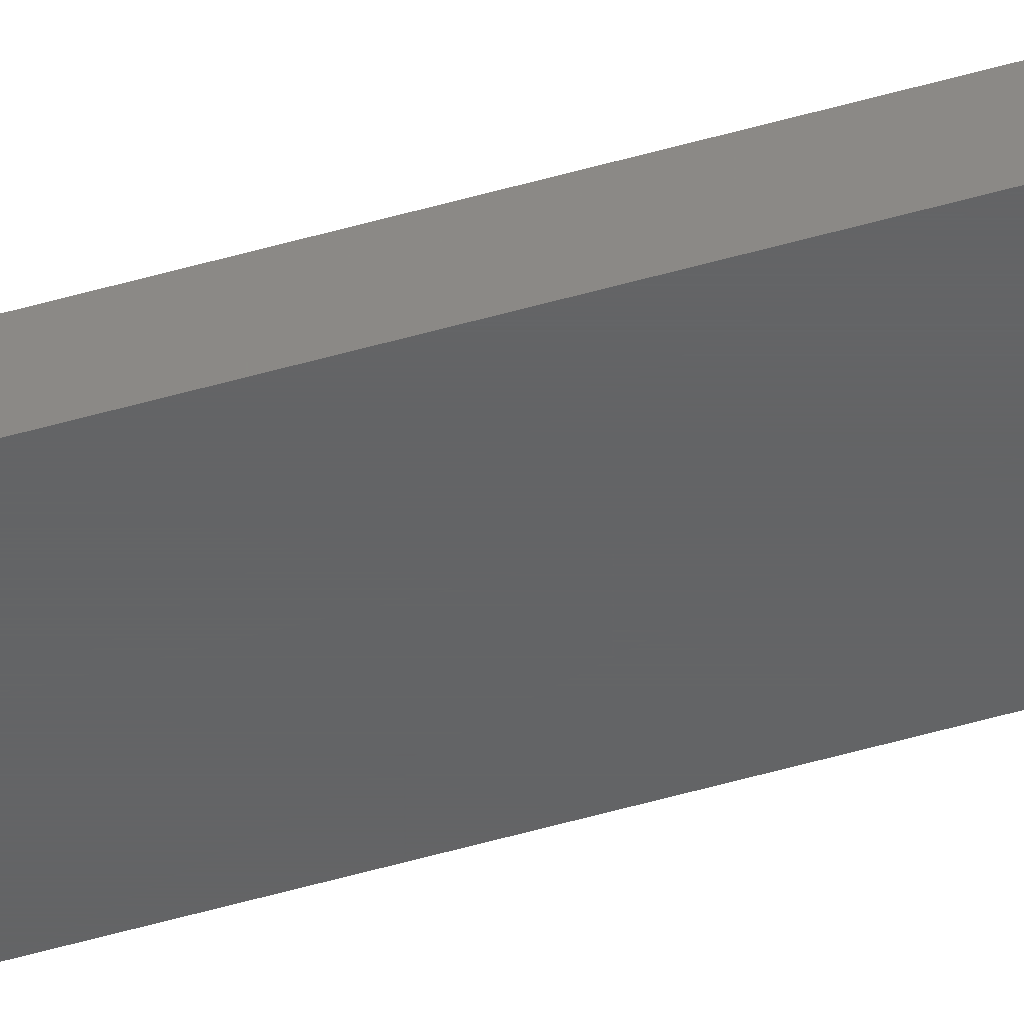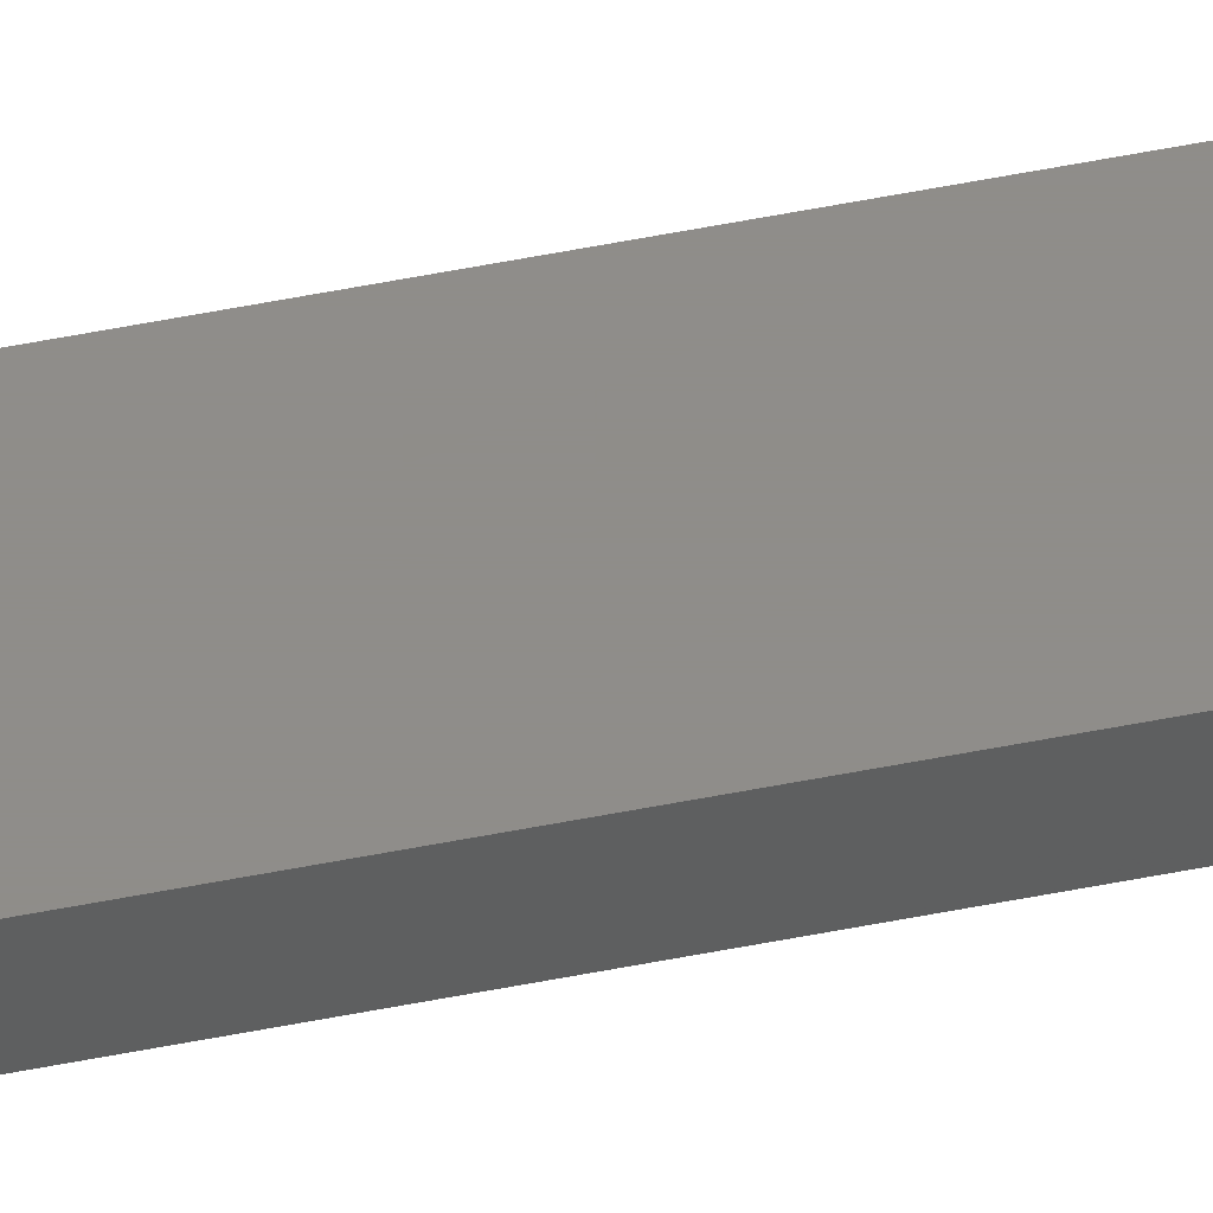
<metadata>
{"format":"stl","ext":"stl","renderer":"f3d","projection":"perspective","resolution":1024,"background":"white","views":[{"elev":-44.8,"azim":109.3,"up":"+Y"},{"elev":41.6,"azim":75.5,"up":"+Y"}]}
</metadata>
<code>
# stl→obj: 16 verts, 32 faces
v -1.275 9.345 200
v -1.275 9.345 2.446e-16
v -1.275 9.975 200
v -1.275 9.975 2.446e-16
v 1.275 9.975 200
v 1.275 9.975 -2.446e-16
v 1.275 9.345 200
v 1.275 9.345 -2.446e-16
v -1.28 9.98 200
v -1.28 9.98 2.455e-16
v -1.28 9.34 200
v -1.28 9.34 2.455e-16
v 1.28 9.98 200
v 1.28 9.98 -2.455e-16
v 1.28 9.34 200
v 1.28 9.34 -2.455e-16
f 1 2 3
f 3 2 4
f 3 4 5
f 5 4 6
f 5 6 7
f 7 6 8
f 7 8 1
f 1 8 2
f 9 10 11
f 11 10 12
f 13 14 9
f 9 14 10
f 15 16 13
f 13 16 14
f 11 12 15
f 15 12 16
f 3 9 1
f 3 5 9
f 9 5 13
f 13 5 7
f 15 7 1
f 11 1 9
f 11 15 1
f 13 7 15
f 2 10 4
f 2 12 10
f 2 8 12
f 12 8 16
f 16 8 14
f 14 8 6
f 4 14 6
f 4 10 14

</code>
